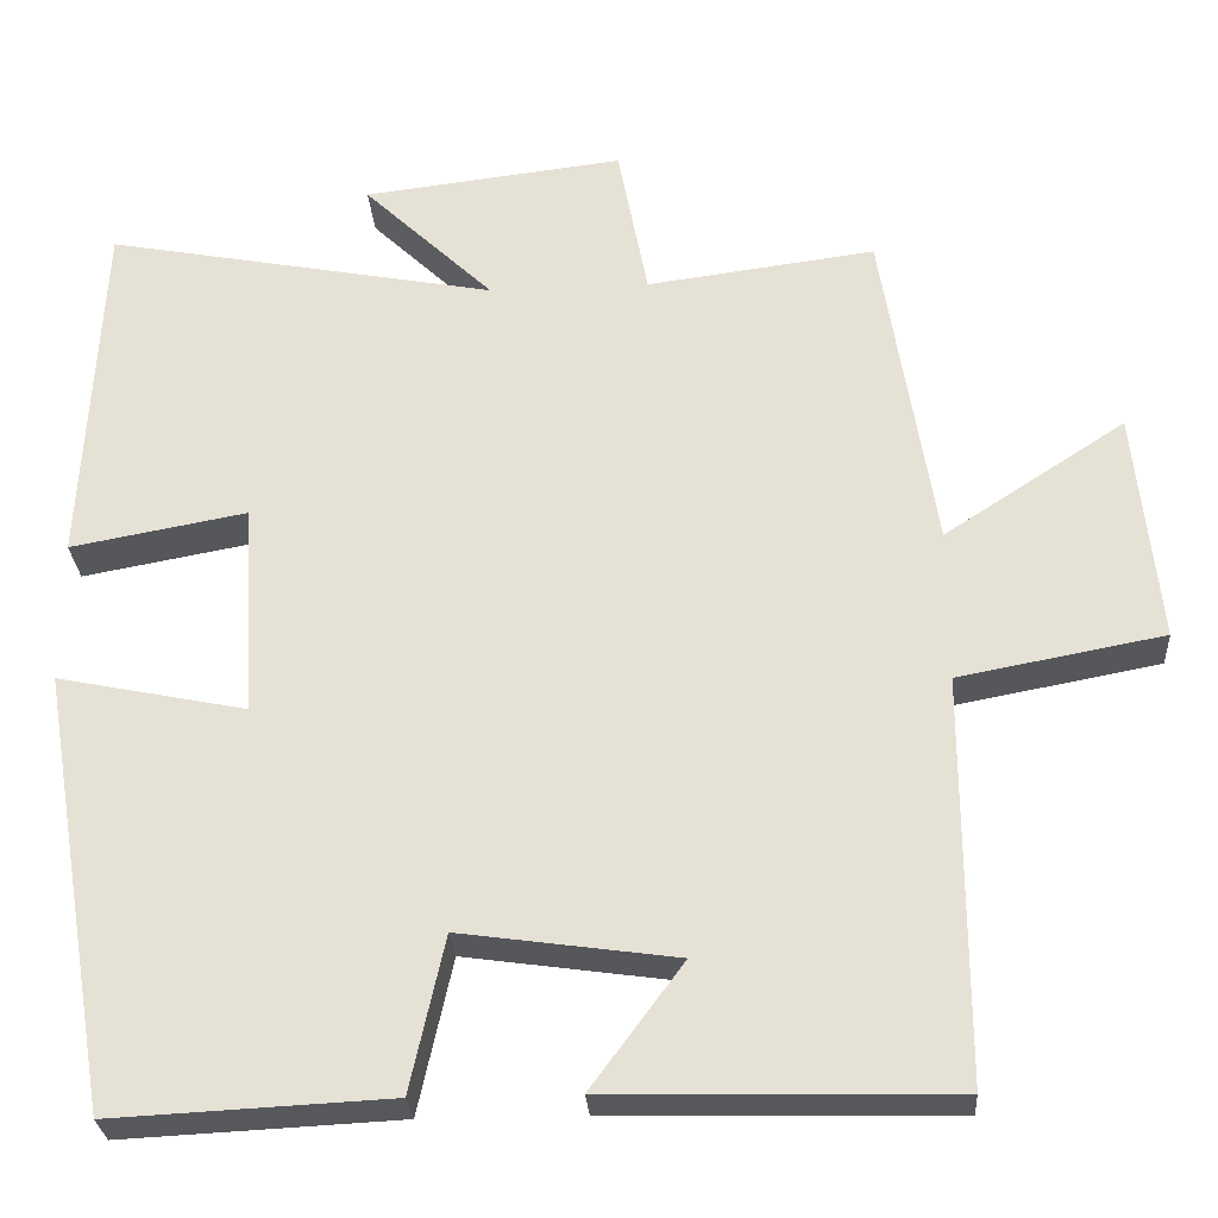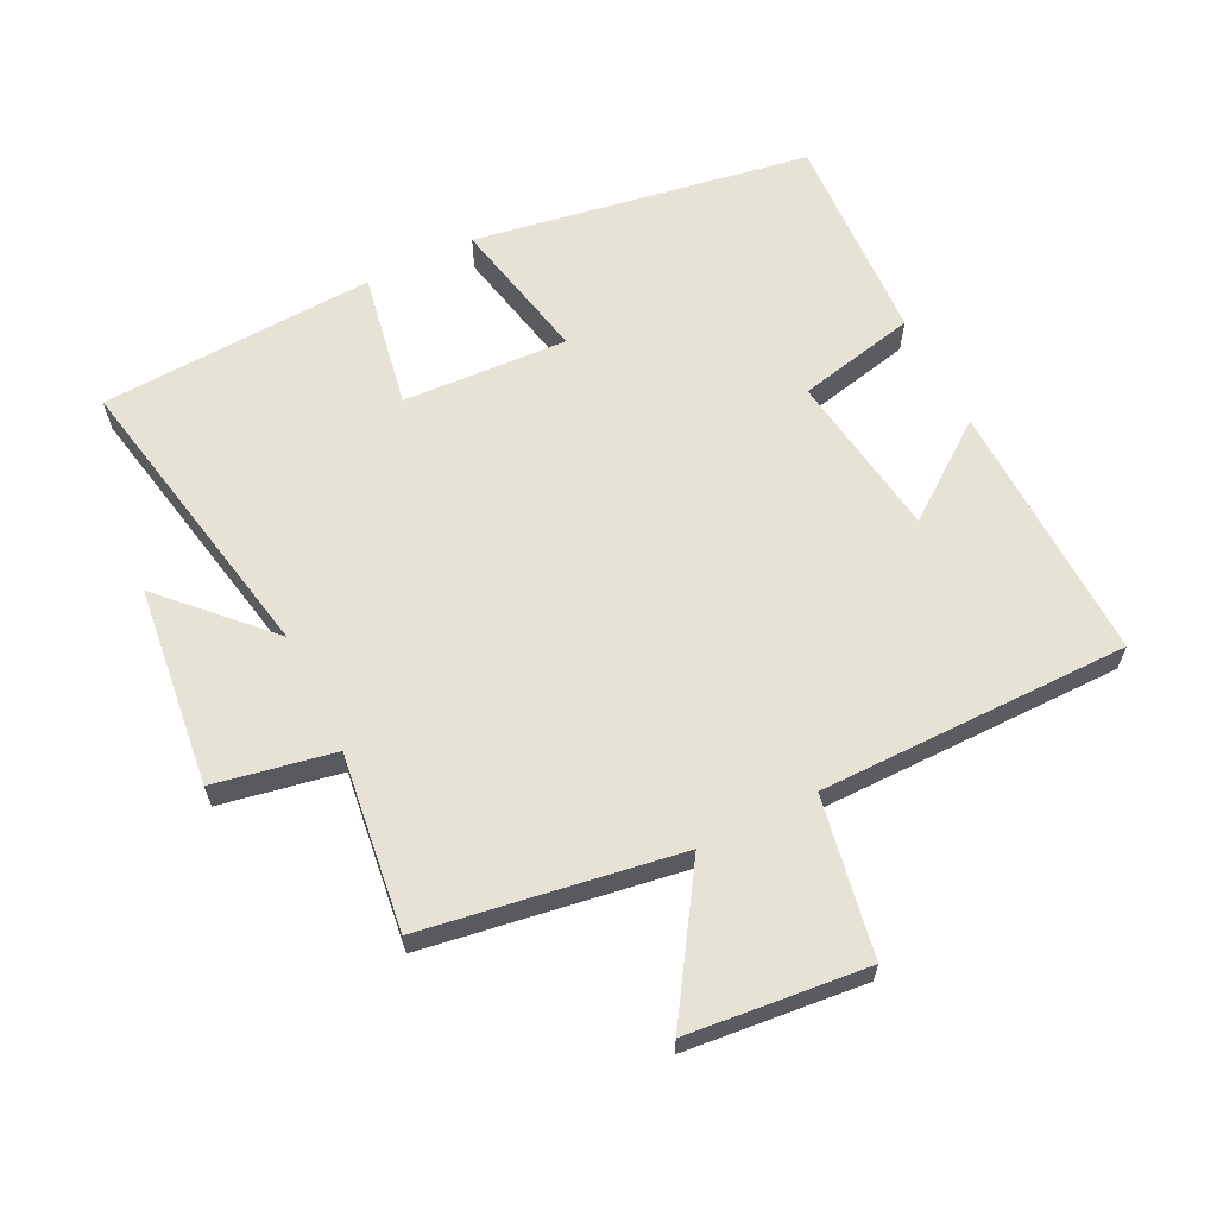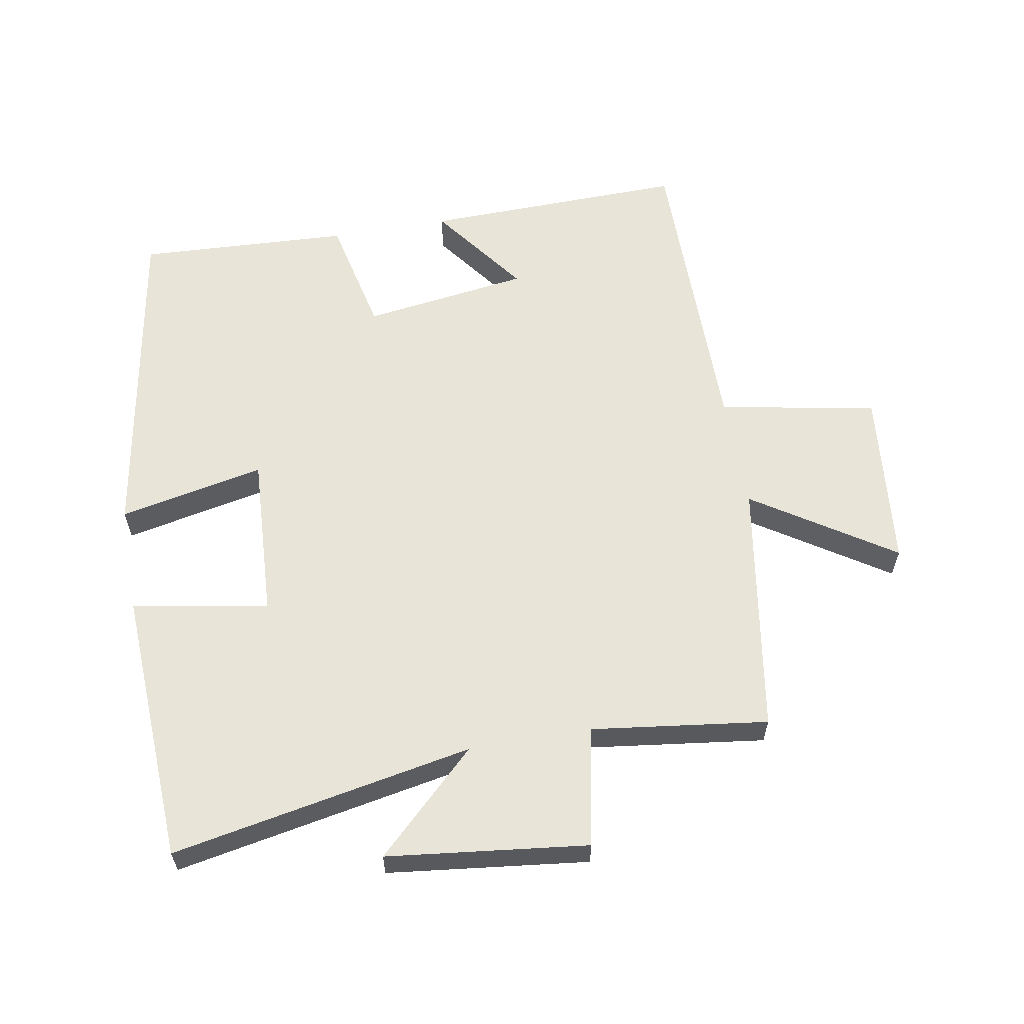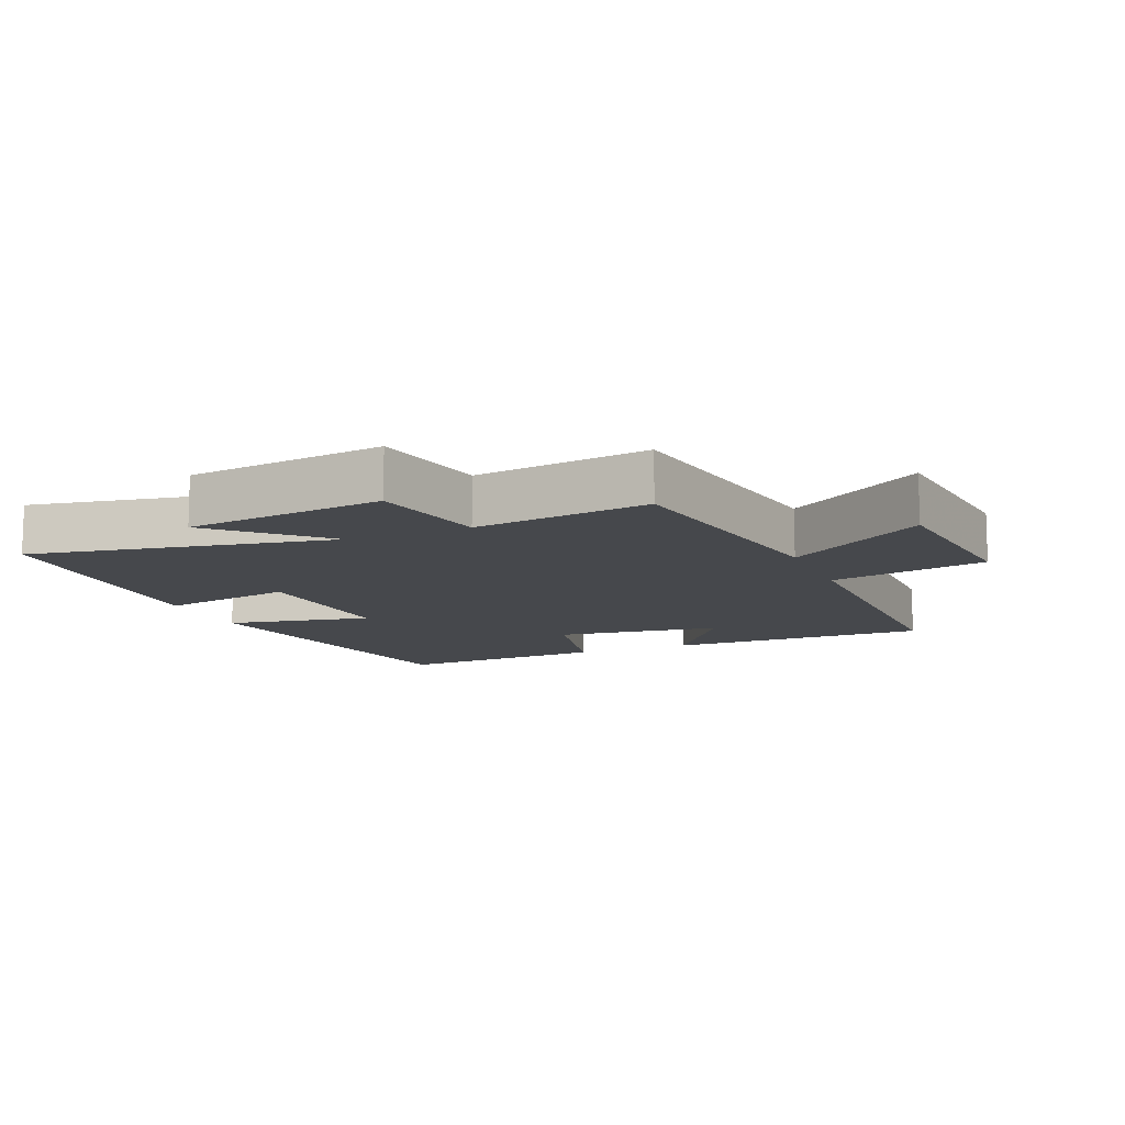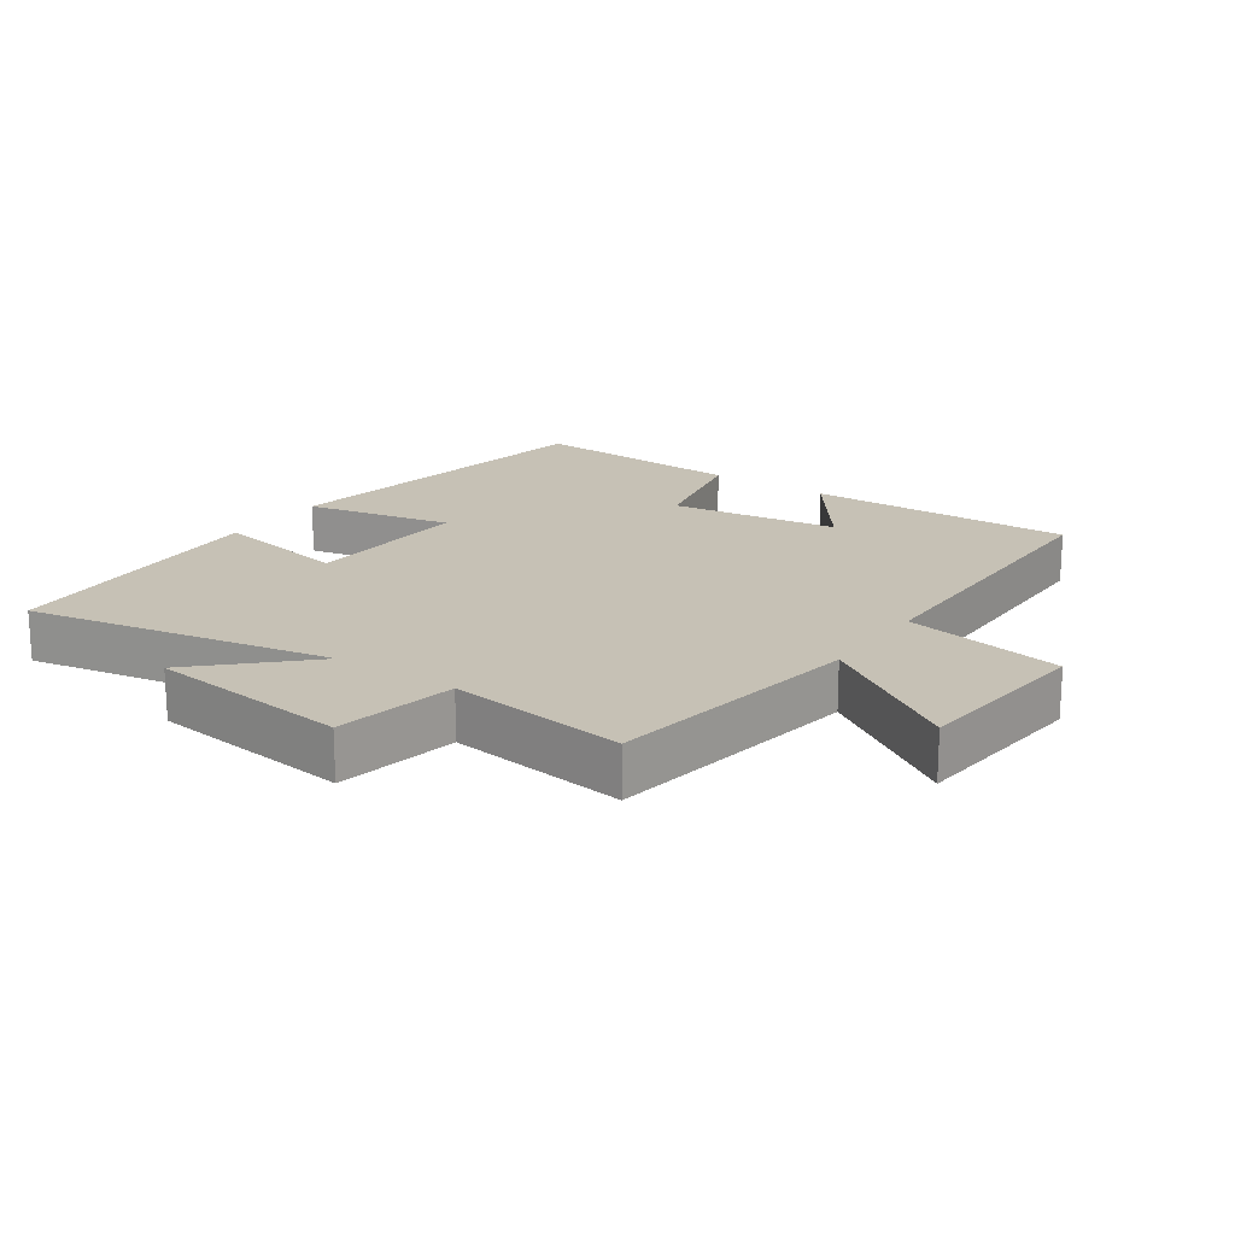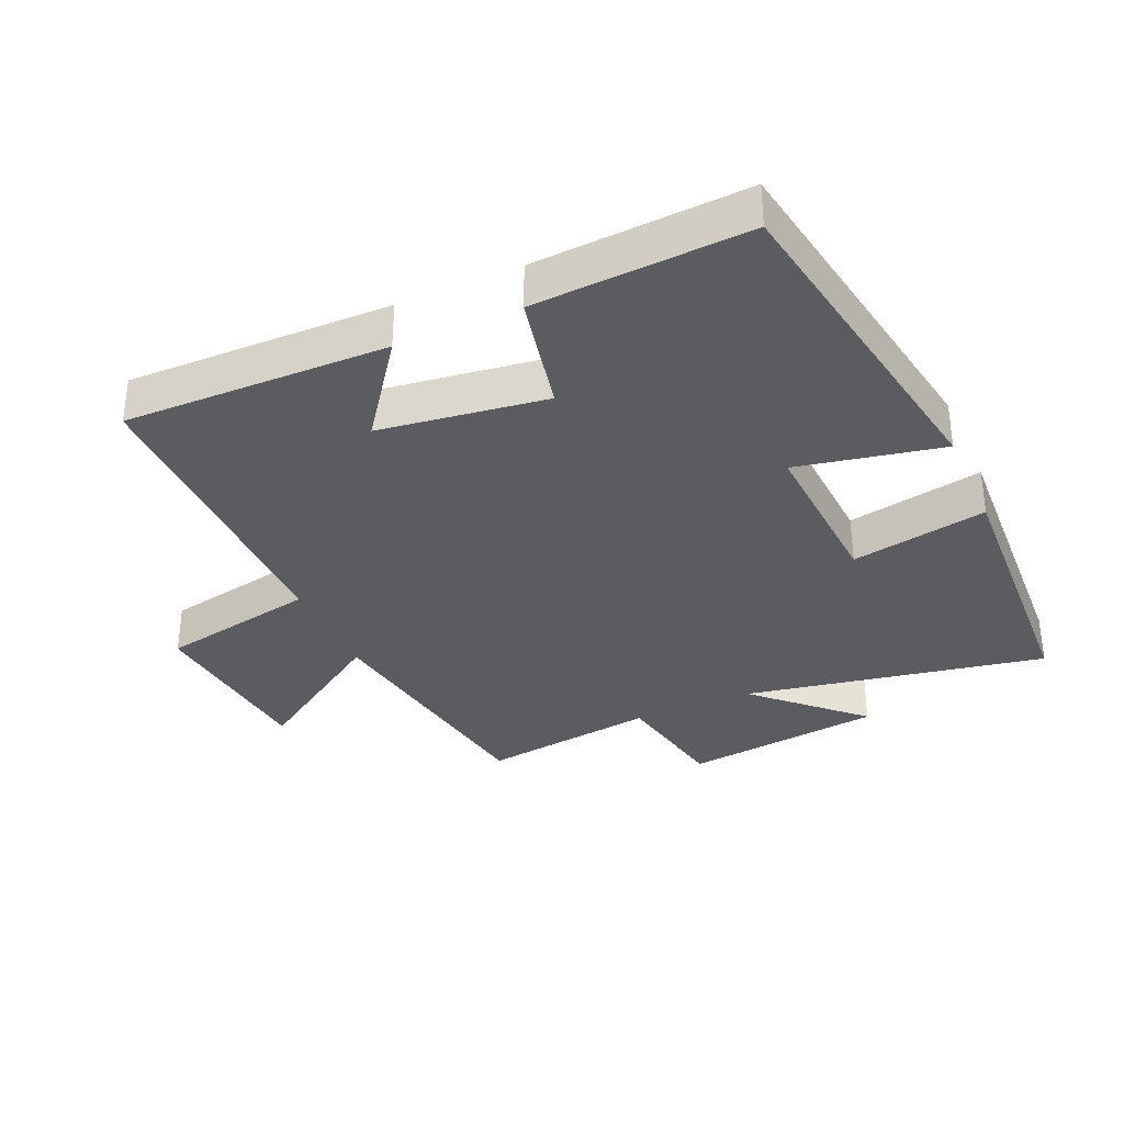
<metadata>
{"format":"obj","ext":"obj","renderer":"f3d","projection":"perspective","resolution":1024,"background":"white","views":[{"elev":-28.0,"azim":3.8,"up":"+Z"},{"elev":62.9,"azim":63.5,"up":"+Y"},{"elev":60.1,"azim":-10.0,"up":"+Y"},{"elev":-11.5,"azim":23.1,"up":"+Y"},{"elev":18.7,"azim":34.6,"up":"+Y"},{"elev":-34.3,"azim":-155.9,"up":"+Y"}]}
</metadata>
<code>
v 0.438 0.07 0.535
v 0.5 0.07 0.146
v 0.713 0.07 0.285
v 0.741 0.07 0.011
v 0.5 0.07 -0.034
v 0.5 0.07 -0.509
v 0.098 0.07 -0.5
v 0.206 0.07 -0.354
v -0.048 0.07 -0.318
v -0.088 0.07 -0.5
v -0.413 0.07 -0.516
v -0.5 0.07 -0.001
v -0.278 0.07 -0.047
v -0.292 0.07 0.205
v -0.5 0.07 0.167
v -0.479 0.07 0.588
v -0.019 0.07 0.5
v -0.172 0.07 0.647
v 0.134 0.07 0.683
v 0.169 0.07 0.5
v 0.438 0 0.535
v 0.5 0 0.146
v 0.713 0 0.285
v 0.741 0 0.011
v 0.5 0 -0.034
v 0.5 0 -0.509
v 0.098 0 -0.5
v 0.206 0 -0.354
v -0.048 0 -0.318
v -0.088 0 -0.5
v -0.413 0 -0.516
v -0.5 0 -0.001
v -0.278 0 -0.047
v -0.292 0 0.205
v -0.5 0 0.167
v -0.479 0 0.588
v -0.019 0 0.5
v -0.172 0 0.647
v 0.134 0 0.683
v 0.169 0 0.5
f 17 18 19 20
f 14 15 16 17
f 13 14 17 20
f 11 12 13
f 10 11 13
f 9 10 13
f 20 1 2
f 13 20 2
f 9 13 2
f 8 9 2
f 5 6 7 8
f 2 3 4 5
f 2 5 8
f 40 39 38 37
f 37 36 35 34
f 40 37 34 33
f 33 32 31
f 33 31 30
f 33 30 29
f 22 21 40
f 22 40 33
f 22 33 29
f 22 29 28
f 28 27 26 25
f 25 24 23 22
f 28 25 22
f 1 21 22 2
f 2 22 23 3
f 3 23 24 4
f 4 24 25 5
f 5 25 26 6
f 6 26 27 7
f 7 27 28 8
f 8 28 29 9
f 9 29 30 10
f 10 30 31 11
f 11 31 32 12
f 12 32 33 13
f 13 33 34 14
f 14 34 35 15
f 15 35 36 16
f 16 36 37 17
f 17 37 38 18
f 18 38 39 19
f 19 39 40 20
f 20 40 21 1

</code>
